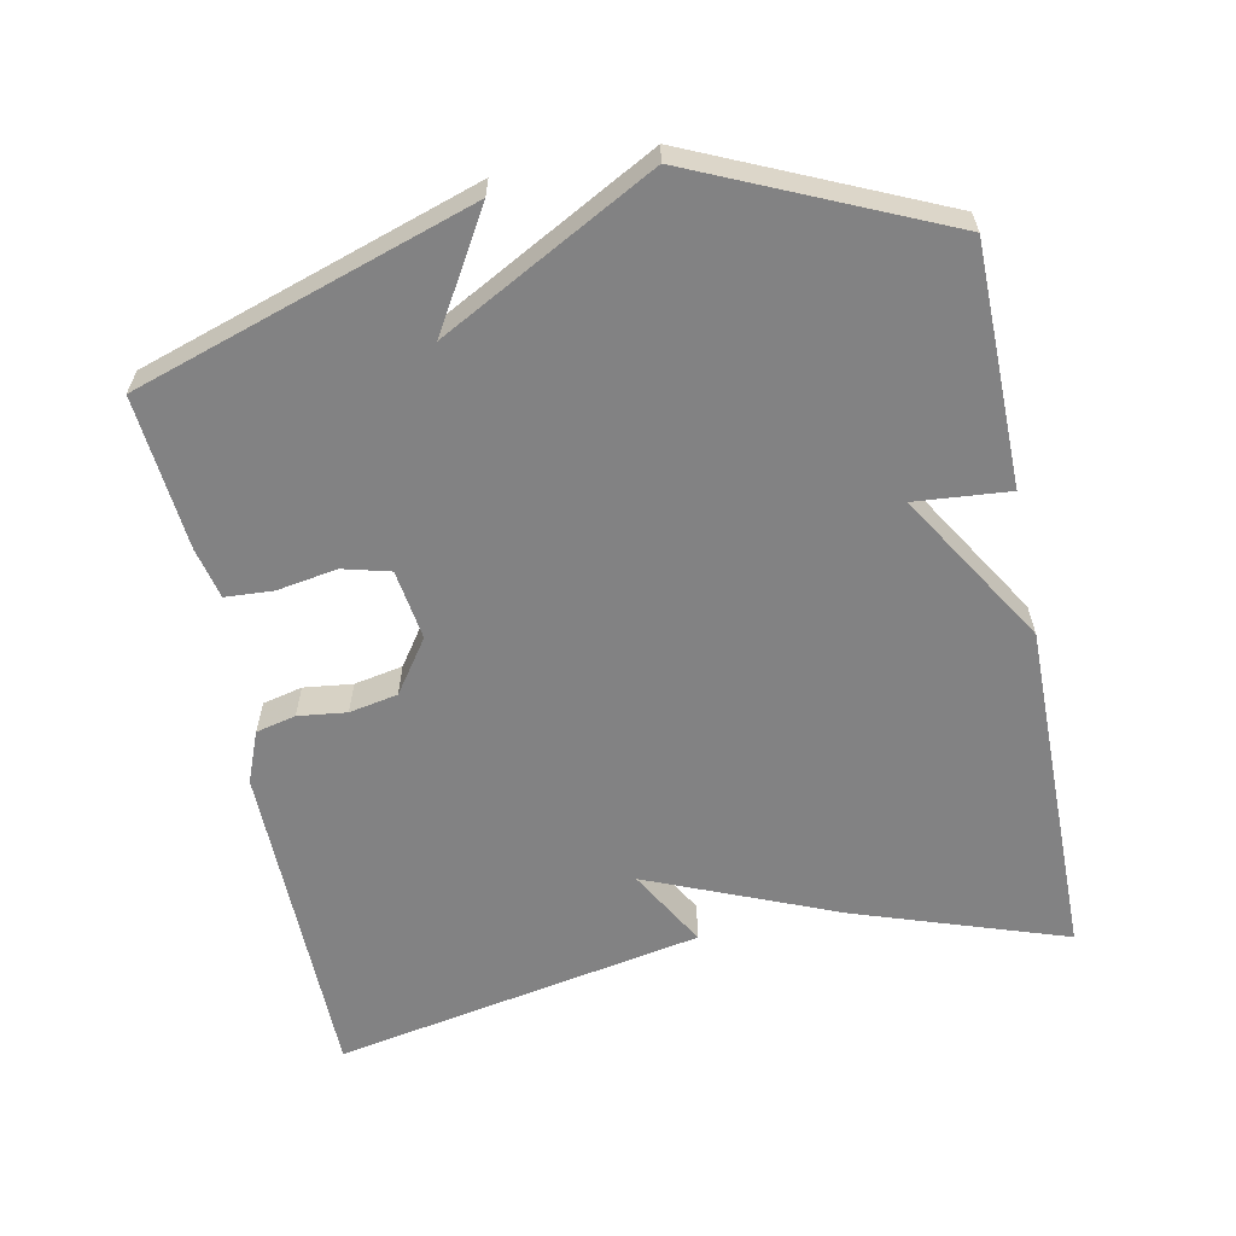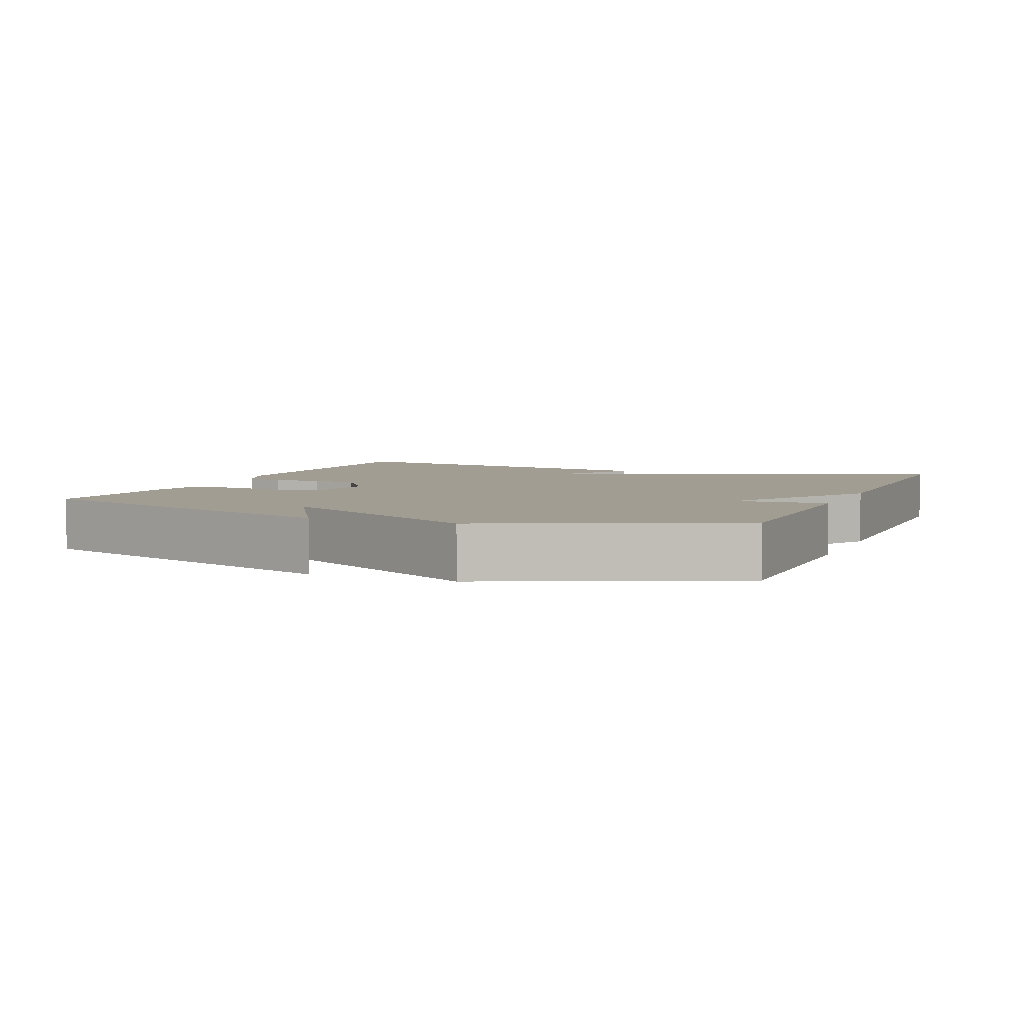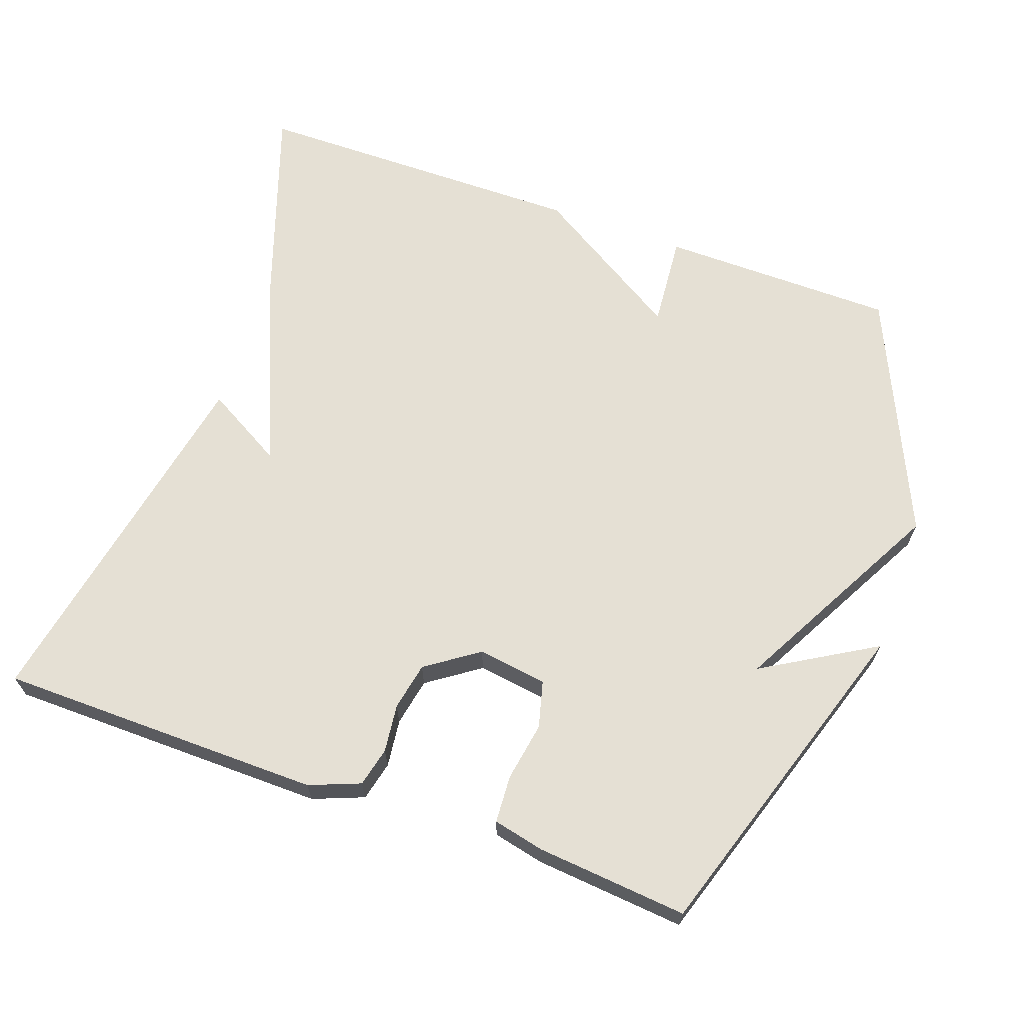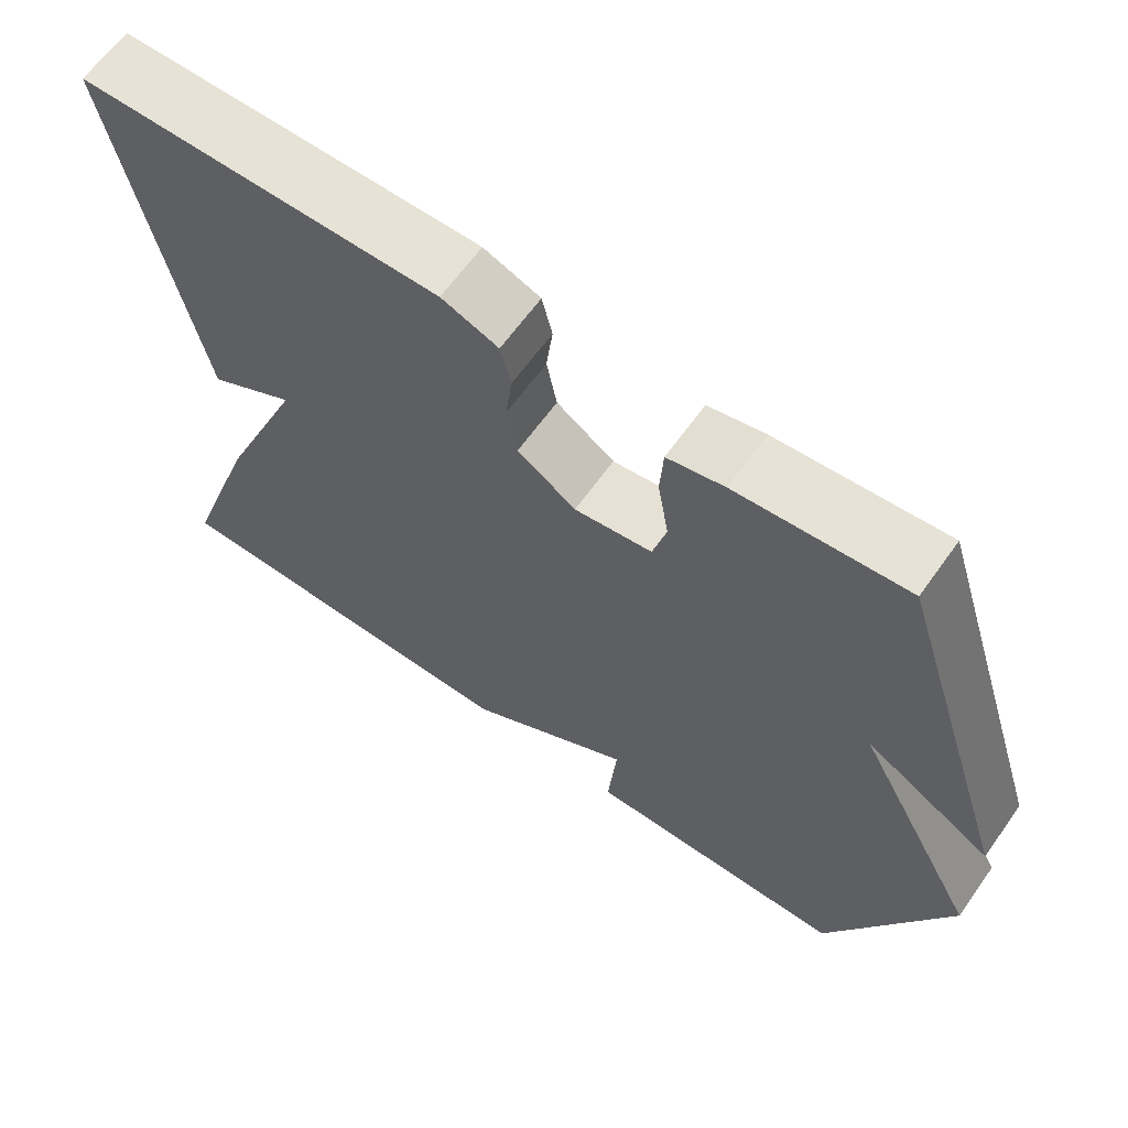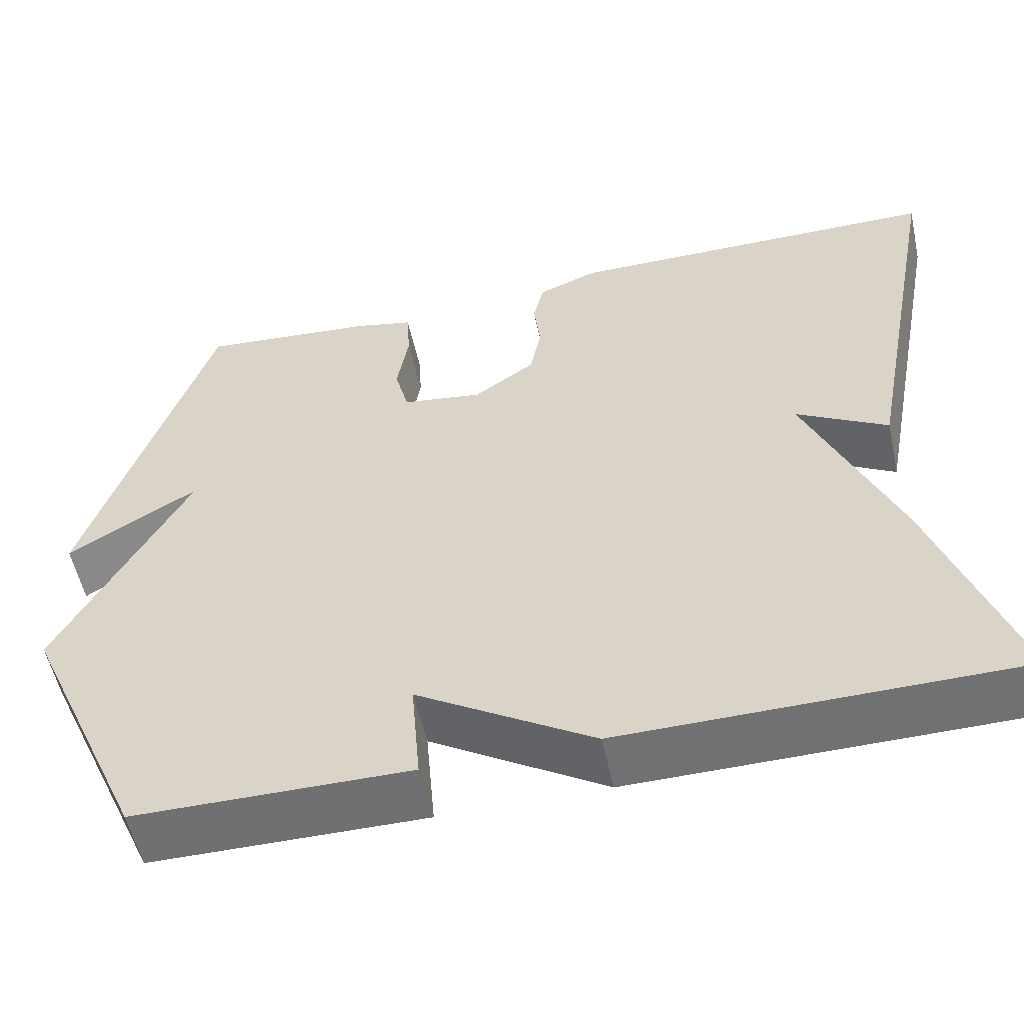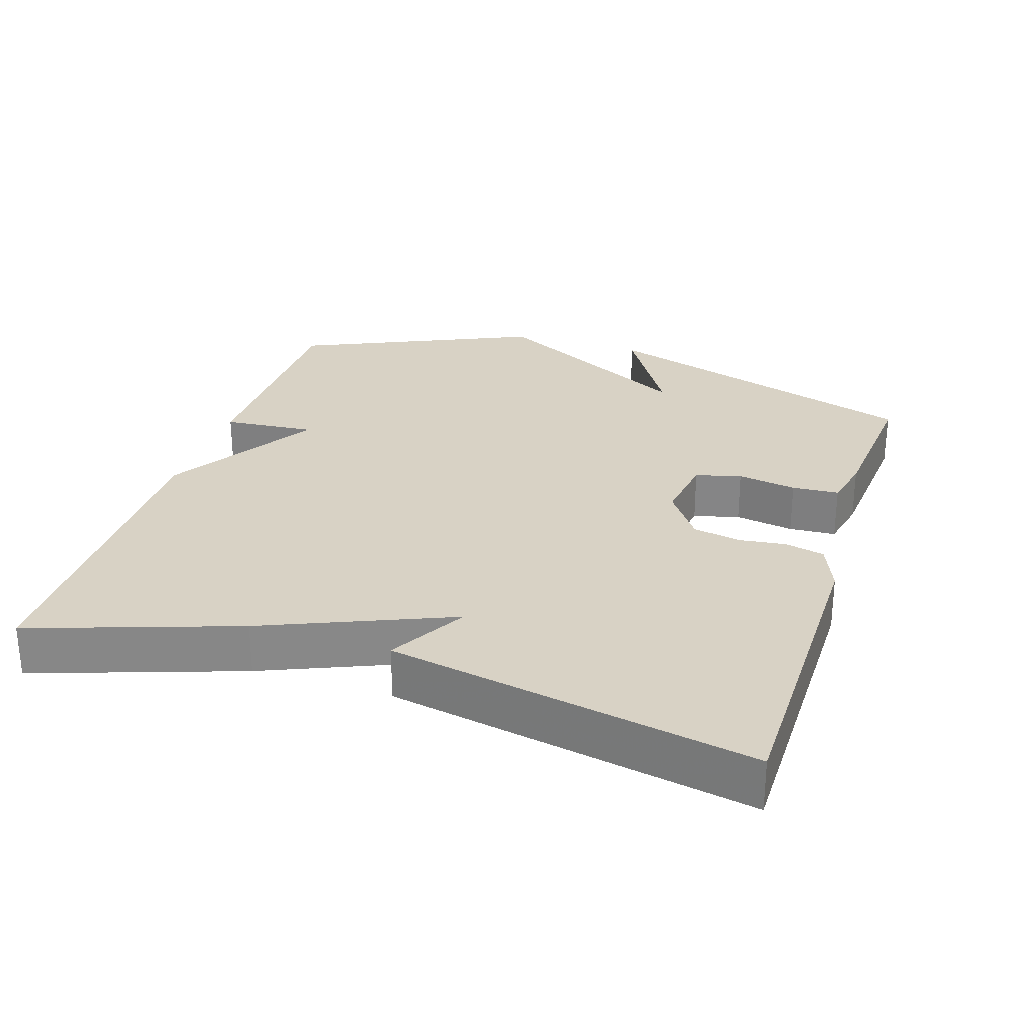
<metadata>
{"format":"obj","ext":"obj","renderer":"f3d","projection":"perspective","resolution":1024,"background":"white","views":[{"elev":-60.9,"azim":101.4,"up":"+Y"},{"elev":4.7,"azim":112.4,"up":"+Y"},{"elev":65.9,"azim":19.7,"up":"+Y"},{"elev":64.1,"azim":35.5,"up":"+Z"},{"elev":-55.2,"azim":-167.6,"up":"+Z"},{"elev":27.7,"azim":-72.3,"up":"+Y"}]}
</metadata>
<code>
v -0.5 0.07 0.5
v -0.048 0.07 0.505
v 0.023 0.07 0.477
v 0.036 0.07 0.422
v 0.028 0.07 0.355
v 0.041 0.07 0.288
v 0.114 0.07 0.237
v 0.211 0.07 0.251
v 0.228 0.07 0.316
v 0.214 0.07 0.399
v 0.218 0.07 0.465
v 0.289 0.07 0.481
v 0.5 0.07 0.5
v 0.65 0.07 0.036
v 0.493 0.07 0.129
v 0.65 0.07 -0.164
v 0.5 0.07 -0.5
v 0.17 0.07 -0.503
v 0.181 0.07 -0.373
v -0.03 0.07 -0.503
v -0.5 0.07 -0.5
v -0.402 0.07 -0.211
v -0.293 0.07 0.051
v -0.402 0.07 -0.011
v -0.5 0 0.5
v -0.048 0 0.505
v 0.023 0 0.477
v 0.036 0 0.422
v 0.028 0 0.355
v 0.041 0 0.288
v 0.114 0 0.237
v 0.211 0 0.251
v 0.228 0 0.316
v 0.214 0 0.399
v 0.218 0 0.465
v 0.289 0 0.481
v 0.5 0 0.5
v 0.65 0 0.036
v 0.493 0 0.129
v 0.65 0 -0.164
v 0.5 0 -0.5
v 0.17 0 -0.503
v 0.181 0 -0.373
v -0.03 0 -0.503
v -0.5 0 -0.5
v -0.402 0 -0.211
v -0.293 0 0.051
v -0.402 0 -0.011
f 3 4 5
f 2 3 5
f 1 2 5
f 24 1 5
f 23 24 5
f 21 22 23
f 20 21 23
f 19 20 23
f 17 18 19
f 16 17 19
f 15 16 19
f 15 19 23
f 13 14 15
f 12 13 15
f 11 12 15
f 10 11 15
f 9 10 15
f 8 9 15
f 7 8 15 23
f 6 7 23
f 5 6 23
f 29 28 27
f 29 27 26
f 29 26 25
f 29 25 48
f 29 48 47
f 47 46 45
f 47 45 44
f 47 44 43
f 43 42 41
f 43 41 40
f 43 40 39
f 47 43 39
f 39 38 37
f 39 37 36
f 39 36 35
f 39 35 34
f 39 34 33
f 39 33 32
f 47 39 32 31
f 47 31 30
f 47 30 29
f 1 25 26 2
f 2 26 27 3
f 3 27 28 4
f 4 28 29 5
f 5 29 30 6
f 6 30 31 7
f 7 31 32 8
f 8 32 33 9
f 9 33 34 10
f 10 34 35 11
f 11 35 36 12
f 12 36 37 13
f 13 37 38 14
f 14 38 39 15
f 15 39 40 16
f 16 40 41 17
f 17 41 42 18
f 18 42 43 19
f 19 43 44 20
f 20 44 45 21
f 21 45 46 22
f 22 46 47 23
f 23 47 48 24
f 24 48 25 1

</code>
